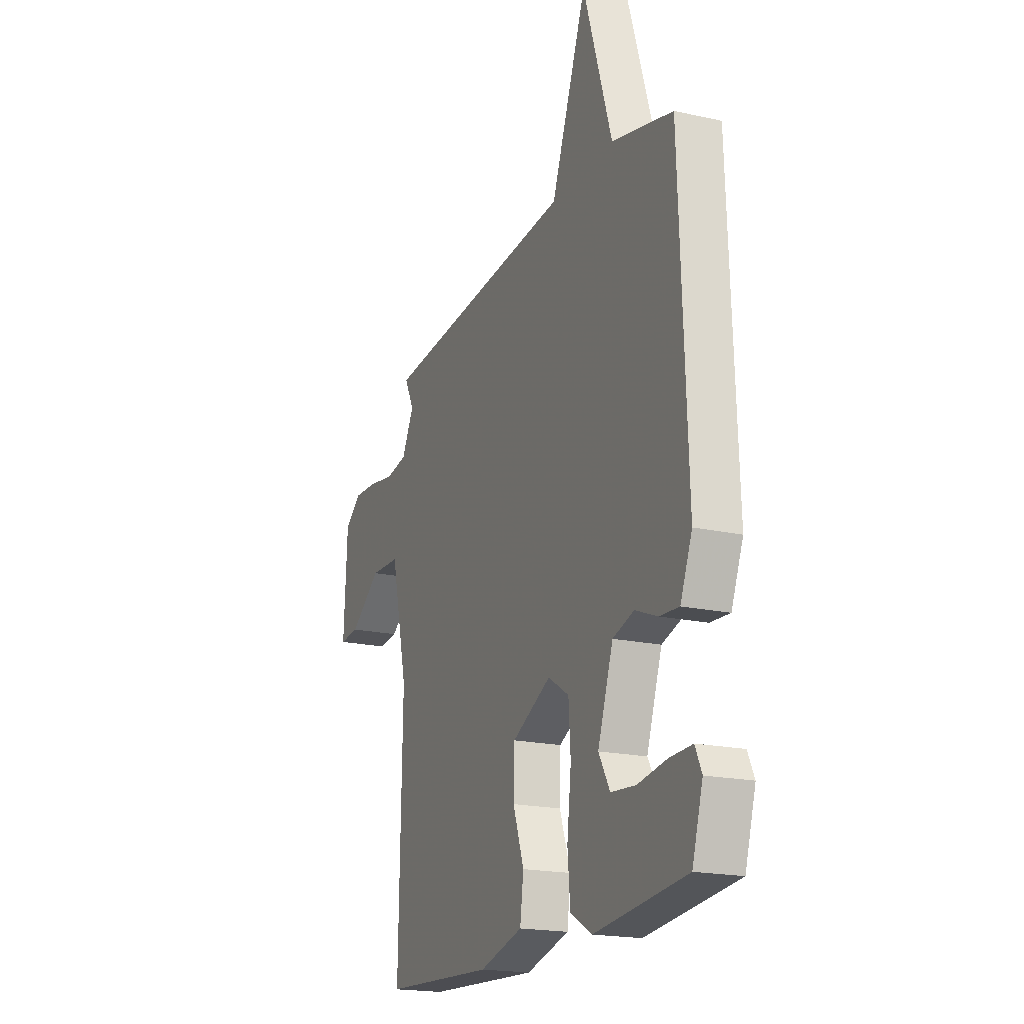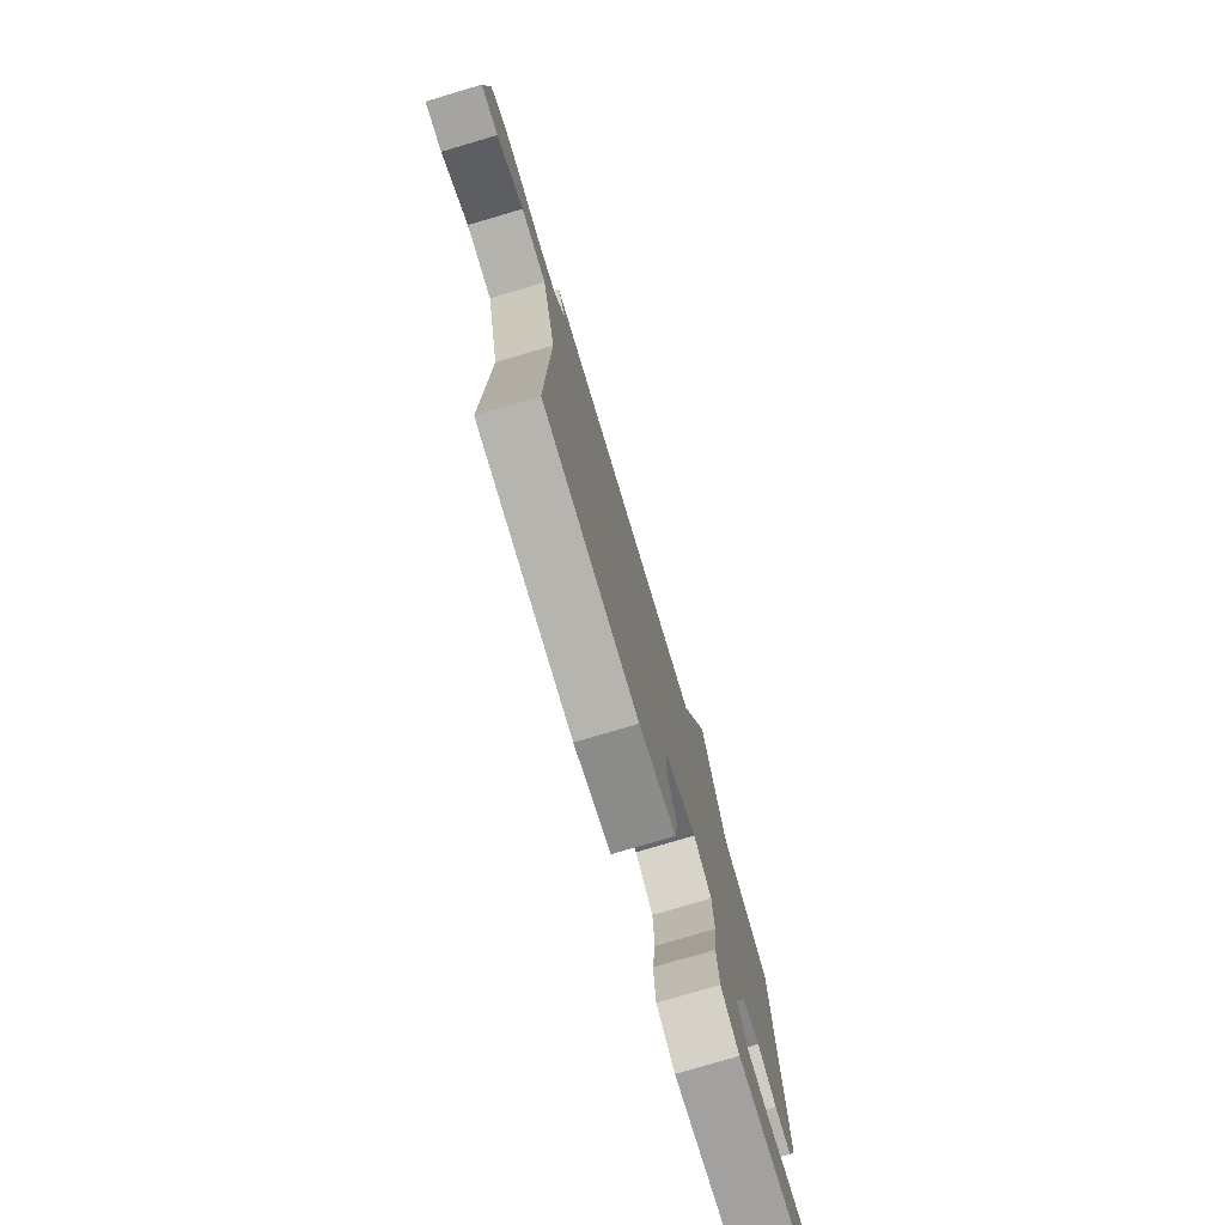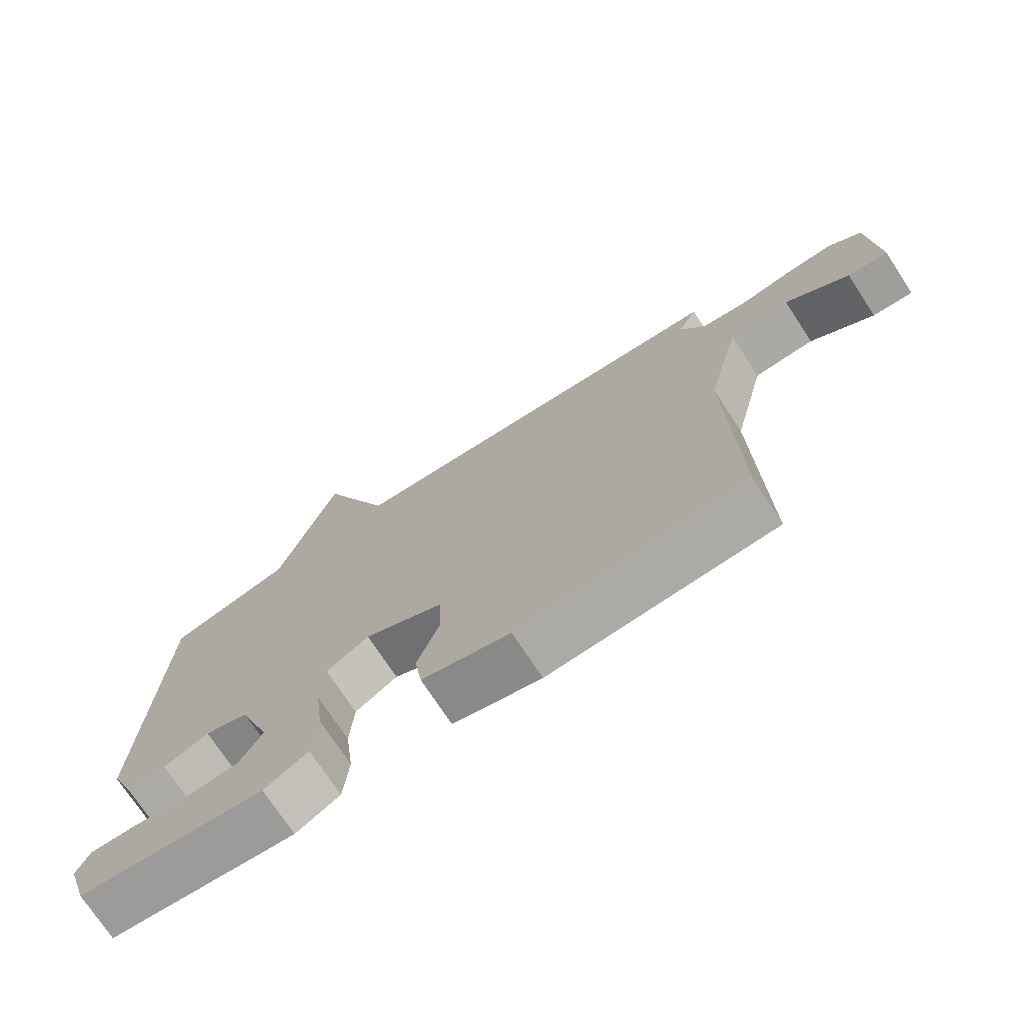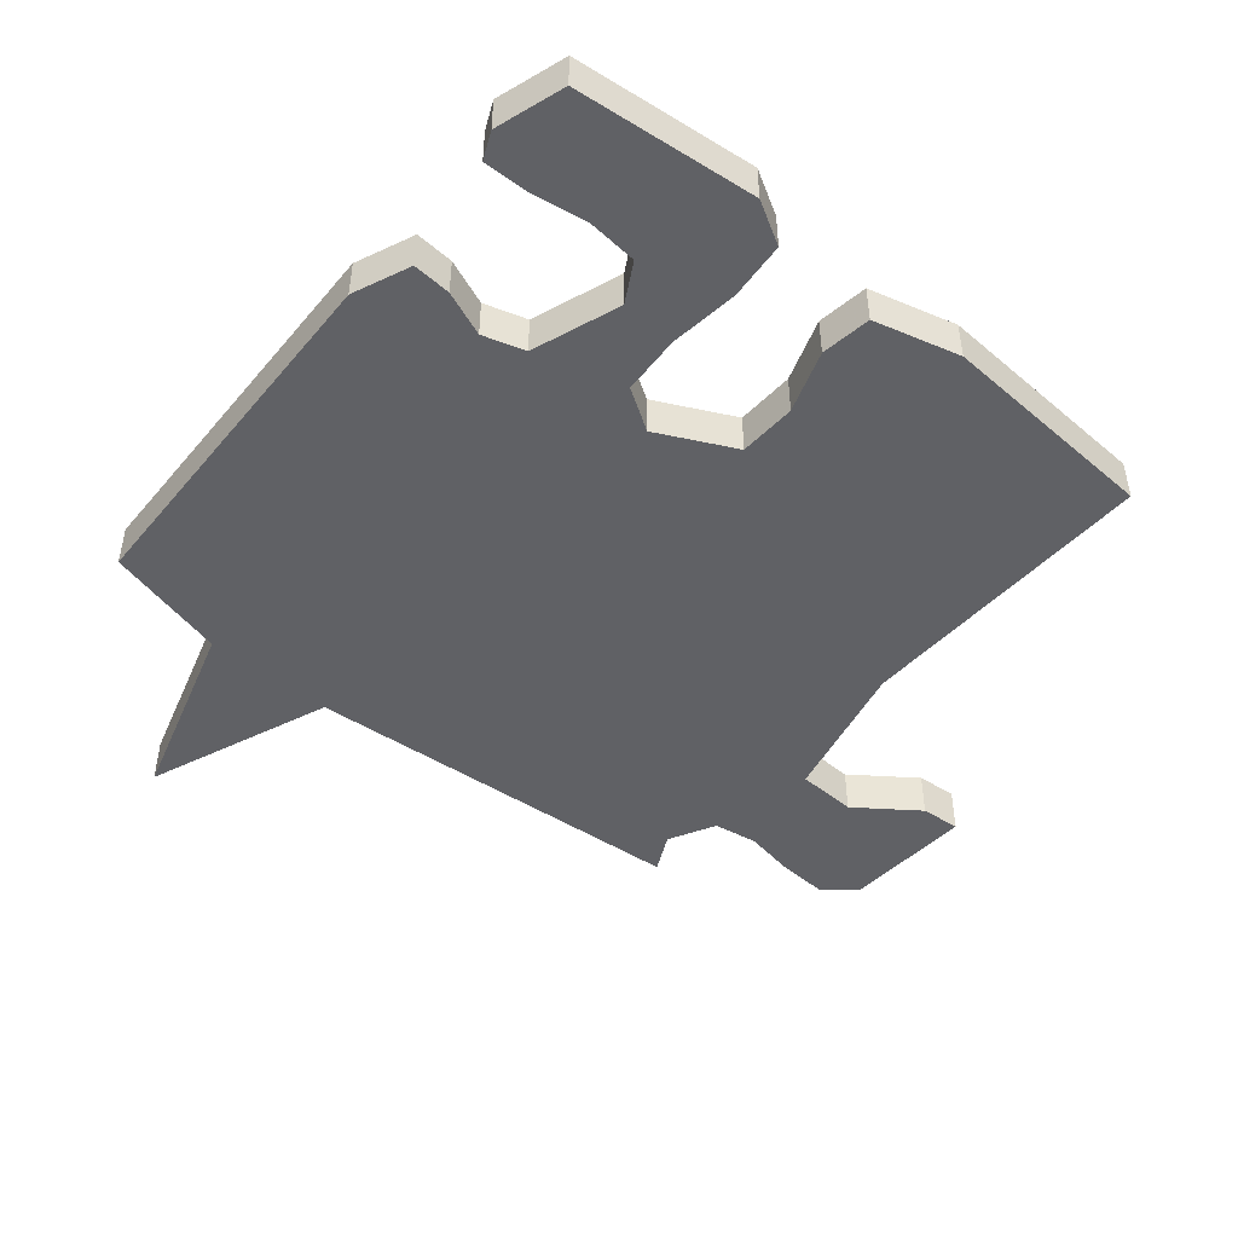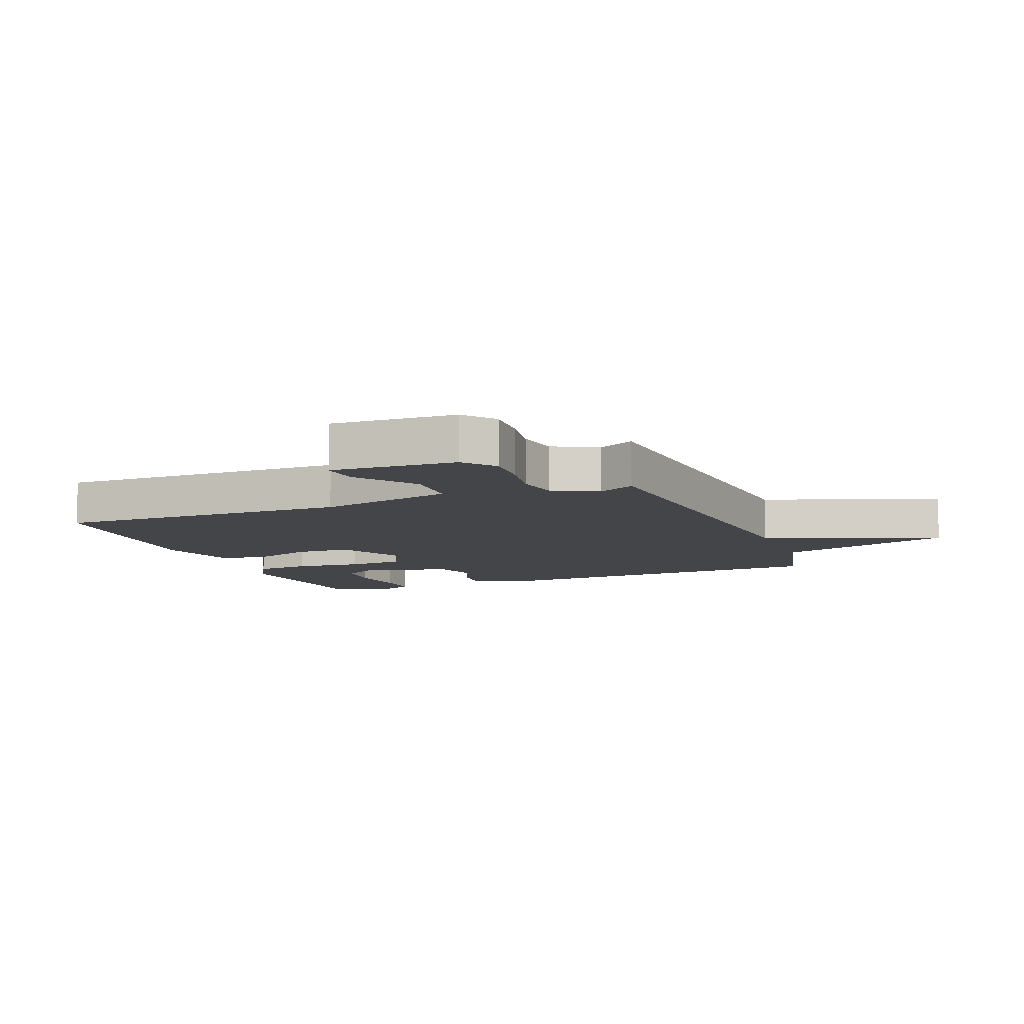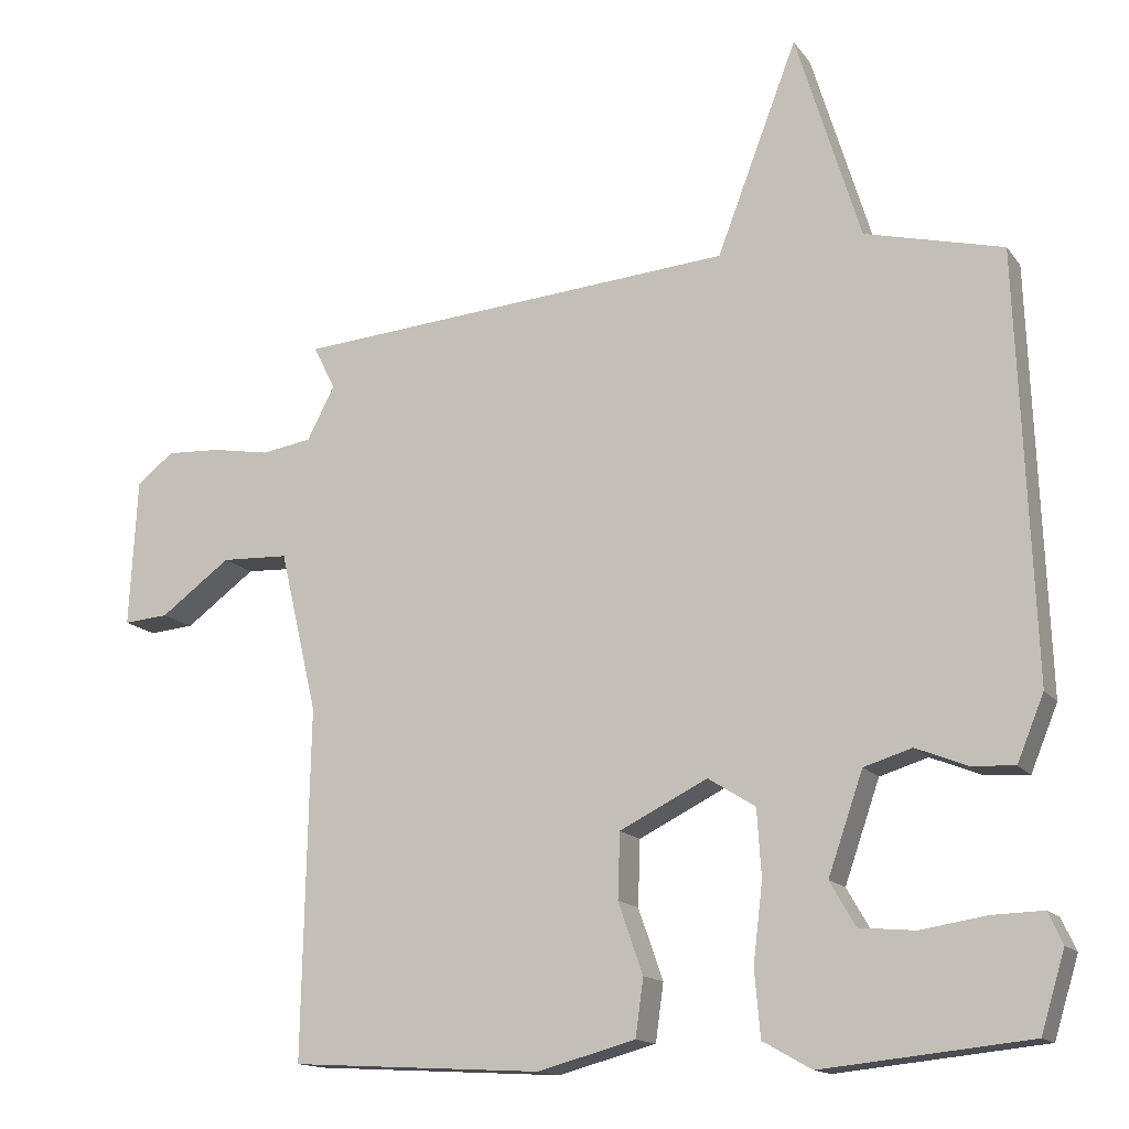
<metadata>
{"format":"obj","ext":"obj","renderer":"f3d","projection":"perspective","resolution":1024,"background":"white","views":[{"elev":-19.3,"azim":67.3,"up":"+Z"},{"elev":-77.7,"azim":-73.5,"up":"+Z"},{"elev":-73.9,"azim":-146.7,"up":"+Z"},{"elev":-47.2,"azim":139.9,"up":"+Y"},{"elev":-9.1,"azim":-68.2,"up":"+Y"},{"elev":-14.7,"azim":23.3,"up":"+Z"}]}
</metadata>
<code>
v -0.5 0.07 -0.5
v -0.49 0.07 -0.021
v -0.542 0.07 0.201
v -0.635 0.07 0.205
v -0.732 0.07 0.134
v -0.794 0.07 0.129
v -0.783 0.07 0.333
v -0.732 0.07 0.374
v -0.657 0.07 0.37
v -0.577 0.07 0.356
v -0.508 0.07 0.367
v -0.47 0.07 0.44
v -0.5 0.07 0.5
v 0.11 0.07 0.548
v 0.221 0.07 0.838
v 0.31 0.07 0.548
v 0.5 0.07 0.5
v 0.522 0.07 -0.081
v 0.485 0.07 -0.171
v 0.425 0.07 -0.167
v 0.355 0.07 -0.139
v 0.289 0.07 -0.159
v 0.241 0.07 -0.297
v 0.276 0.07 -0.358
v 0.353 0.07 -0.365
v 0.443 0.07 -0.351
v 0.513 0.07 -0.349
v 0.533 0.07 -0.392
v 0.5 0.07 -0.5
v 0.216 0.07 -0.529
v 0.149 0.07 -0.491
v 0.141 0.07 -0.4
v 0.154 0.07 -0.292
v 0.148 0.07 -0.199
v 0.083 0.07 -0.158
v -0.038 0.07 -0.218
v -0.041 0.07 -0.308
v -0.007 0.07 -0.405
v -0.018 0.07 -0.484
v -0.153 0.07 -0.52
v -0.5 0 -0.5
v -0.49 0 -0.021
v -0.542 0 0.201
v -0.635 0 0.205
v -0.732 0 0.134
v -0.794 0 0.129
v -0.783 0 0.333
v -0.732 0 0.374
v -0.657 0 0.37
v -0.577 0 0.356
v -0.508 0 0.367
v -0.47 0 0.44
v -0.5 0 0.5
v 0.11 0 0.548
v 0.221 0 0.838
v 0.31 0 0.548
v 0.5 0 0.5
v 0.522 0 -0.081
v 0.485 0 -0.171
v 0.425 0 -0.167
v 0.355 0 -0.139
v 0.289 0 -0.159
v 0.241 0 -0.297
v 0.276 0 -0.358
v 0.353 0 -0.365
v 0.443 0 -0.351
v 0.513 0 -0.349
v 0.533 0 -0.392
v 0.5 0 -0.5
v 0.216 0 -0.529
v 0.149 0 -0.491
v 0.141 0 -0.4
v 0.154 0 -0.292
v 0.148 0 -0.199
v 0.083 0 -0.158
v -0.038 0 -0.218
v -0.041 0 -0.308
v -0.007 0 -0.405
v -0.018 0 -0.484
v -0.153 0 -0.52
f 40 1 2
f 39 40 2
f 38 39 2
f 37 38 2
f 36 37 2 3
f 35 36 3
f 31 32 33
f 30 31 33
f 29 30 33
f 27 28 29
f 26 27 29
f 25 26 29
f 24 25 29
f 24 29 33
f 23 24 33 34
f 19 20 21
f 18 19 21
f 17 18 21
f 16 17 21
f 16 21 22
f 15 16 22
f 14 15 22
f 12 13 14 22
f 11 12 22
f 10 11 22
f 8 9 10
f 7 8 10
f 6 7 10
f 5 6 10
f 4 5 10
f 3 4 10
f 35 3 10 22
f 34 35 22
f 22 23 34
f 42 41 80
f 42 80 79
f 42 79 78
f 42 78 77
f 43 42 77 76
f 43 76 75
f 73 72 71
f 73 71 70
f 73 70 69
f 69 68 67
f 69 67 66
f 69 66 65
f 69 65 64
f 73 69 64
f 74 73 64 63
f 61 60 59
f 61 59 58
f 61 58 57
f 61 57 56
f 62 61 56
f 62 56 55
f 62 55 54
f 62 54 53 52
f 62 52 51
f 62 51 50
f 50 49 48
f 50 48 47
f 50 47 46
f 50 46 45
f 50 45 44
f 50 44 43
f 62 50 43 75
f 62 75 74
f 74 63 62
f 1 41 42 2
f 2 42 43 3
f 3 43 44 4
f 4 44 45 5
f 5 45 46 6
f 6 46 47 7
f 7 47 48 8
f 8 48 49 9
f 9 49 50 10
f 10 50 51 11
f 11 51 52 12
f 12 52 53 13
f 13 53 54 14
f 14 54 55 15
f 15 55 56 16
f 16 56 57 17
f 17 57 58 18
f 18 58 59 19
f 19 59 60 20
f 20 60 61 21
f 21 61 62 22
f 22 62 63 23
f 23 63 64 24
f 24 64 65 25
f 25 65 66 26
f 26 66 67 27
f 27 67 68 28
f 28 68 69 29
f 29 69 70 30
f 30 70 71 31
f 31 71 72 32
f 32 72 73 33
f 33 73 74 34
f 34 74 75 35
f 35 75 76 36
f 36 76 77 37
f 37 77 78 38
f 38 78 79 39
f 39 79 80 40
f 40 80 41 1

</code>
